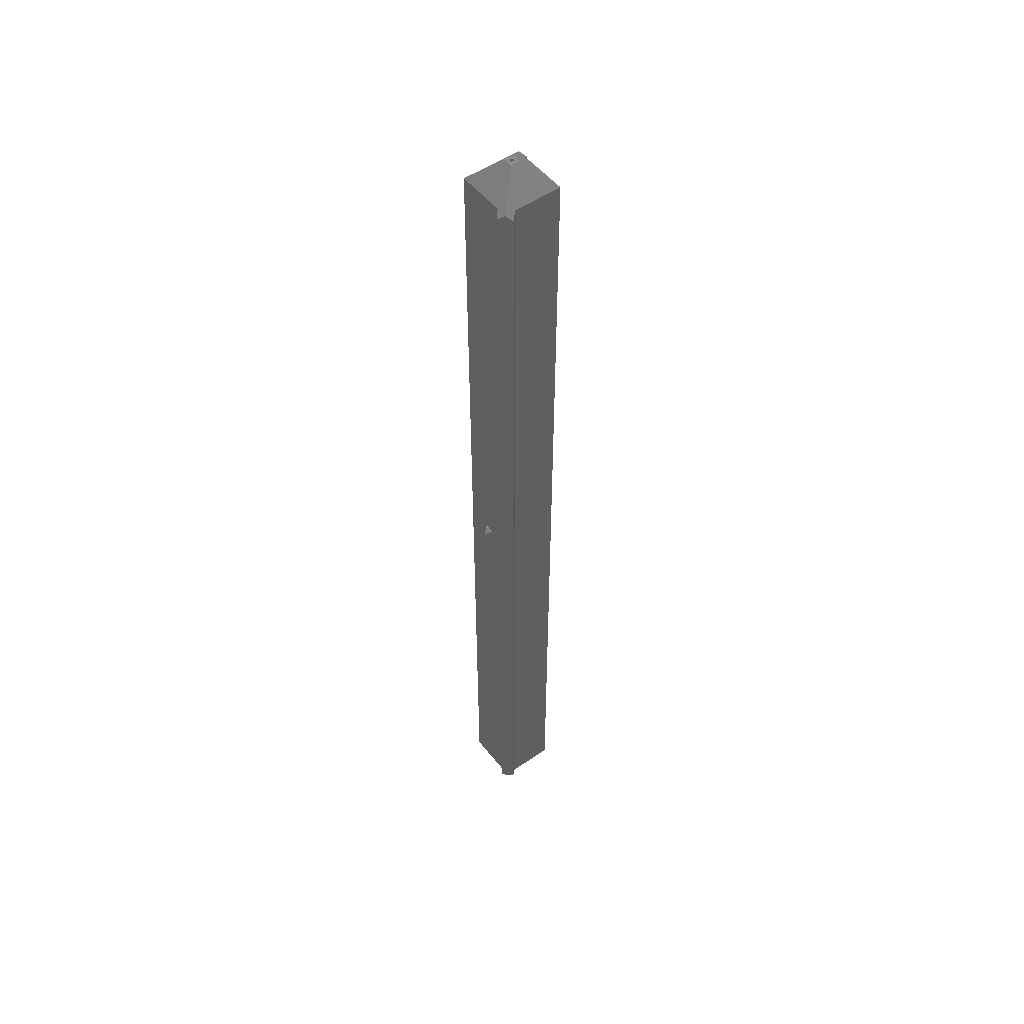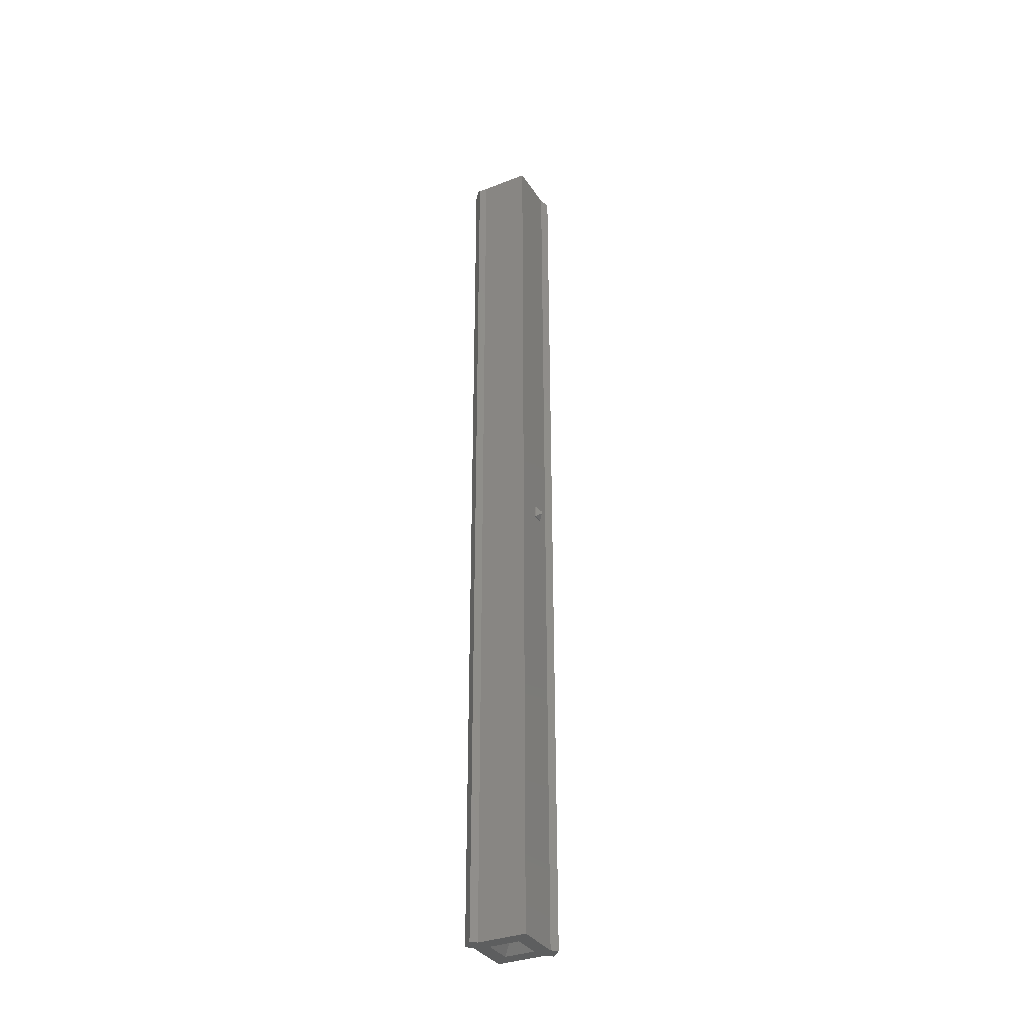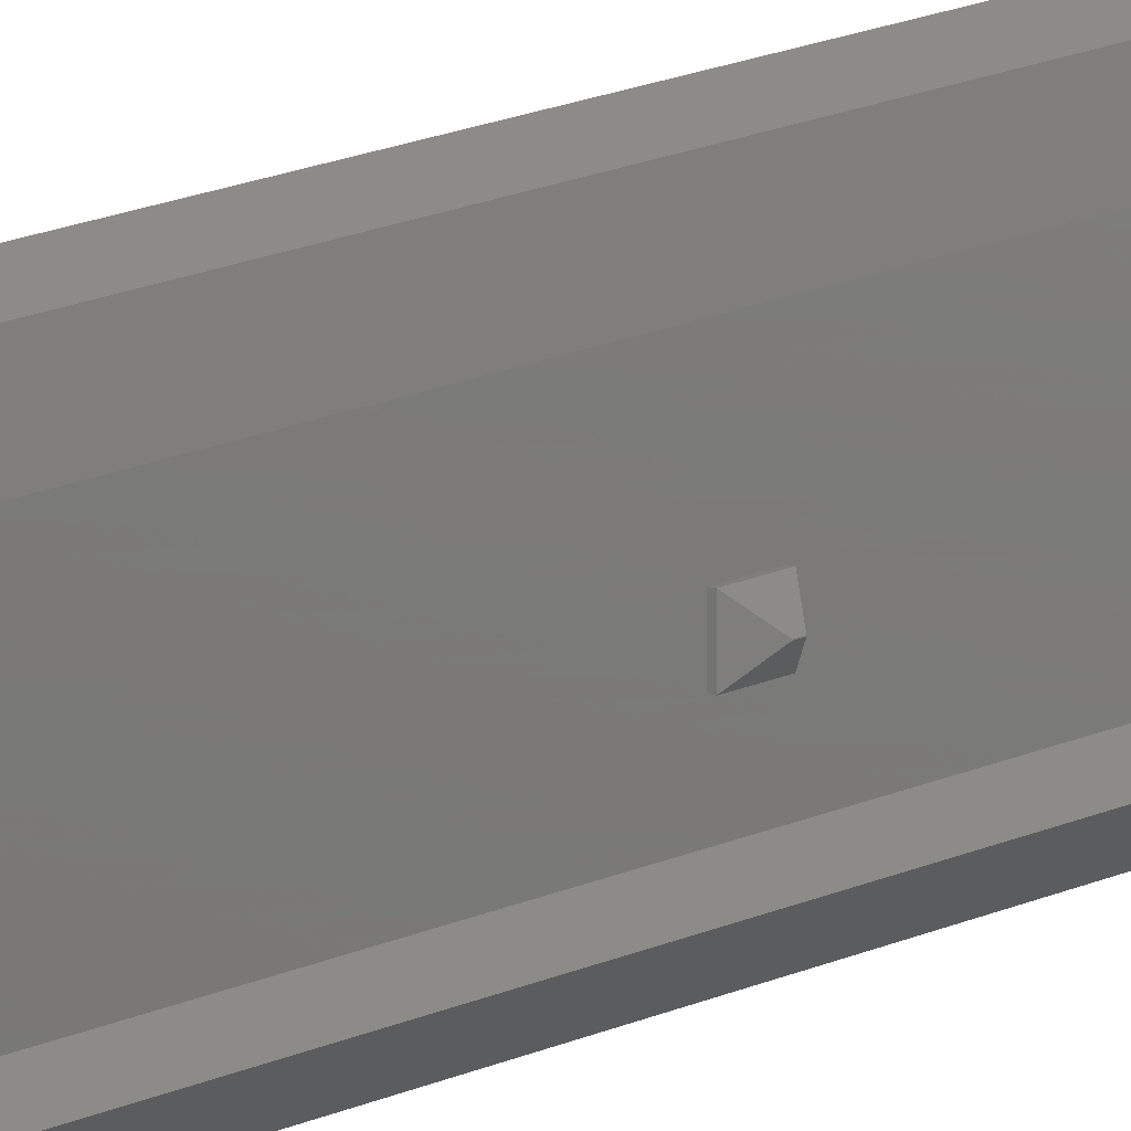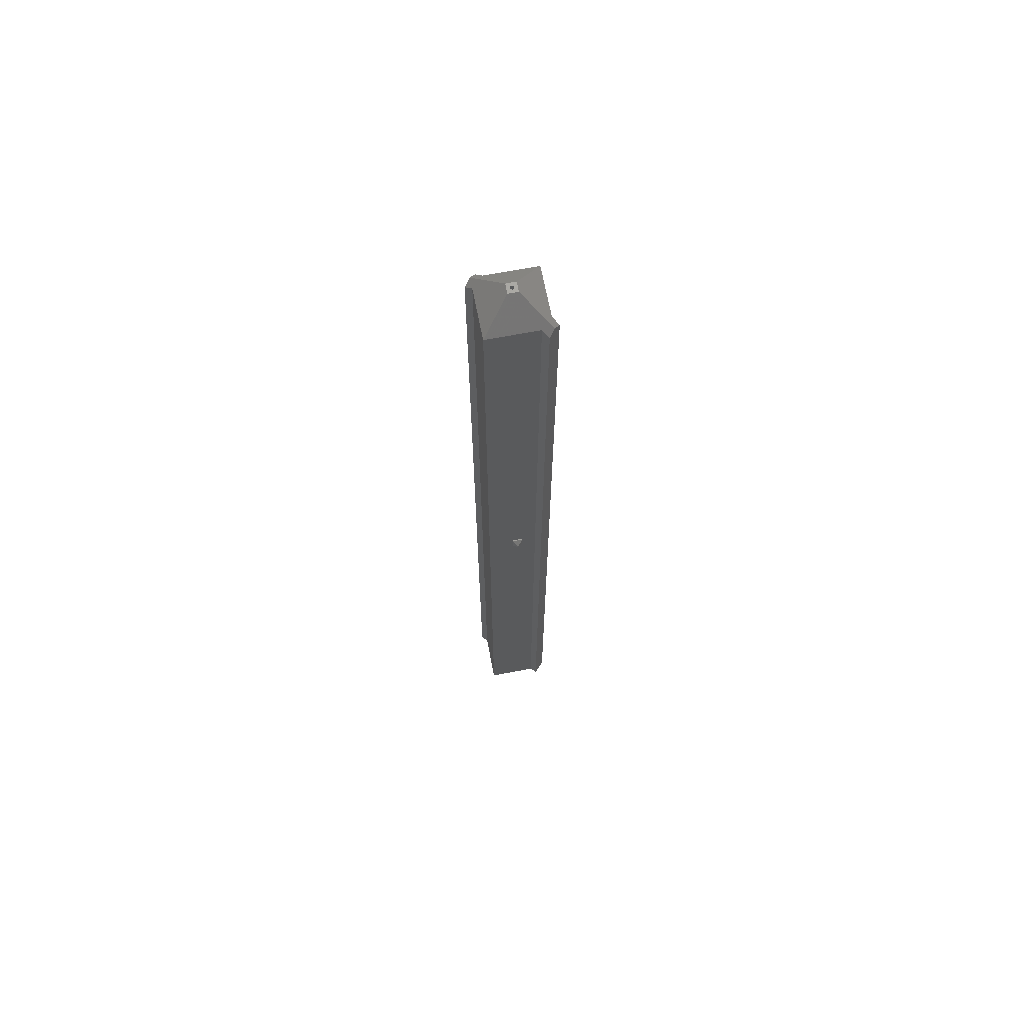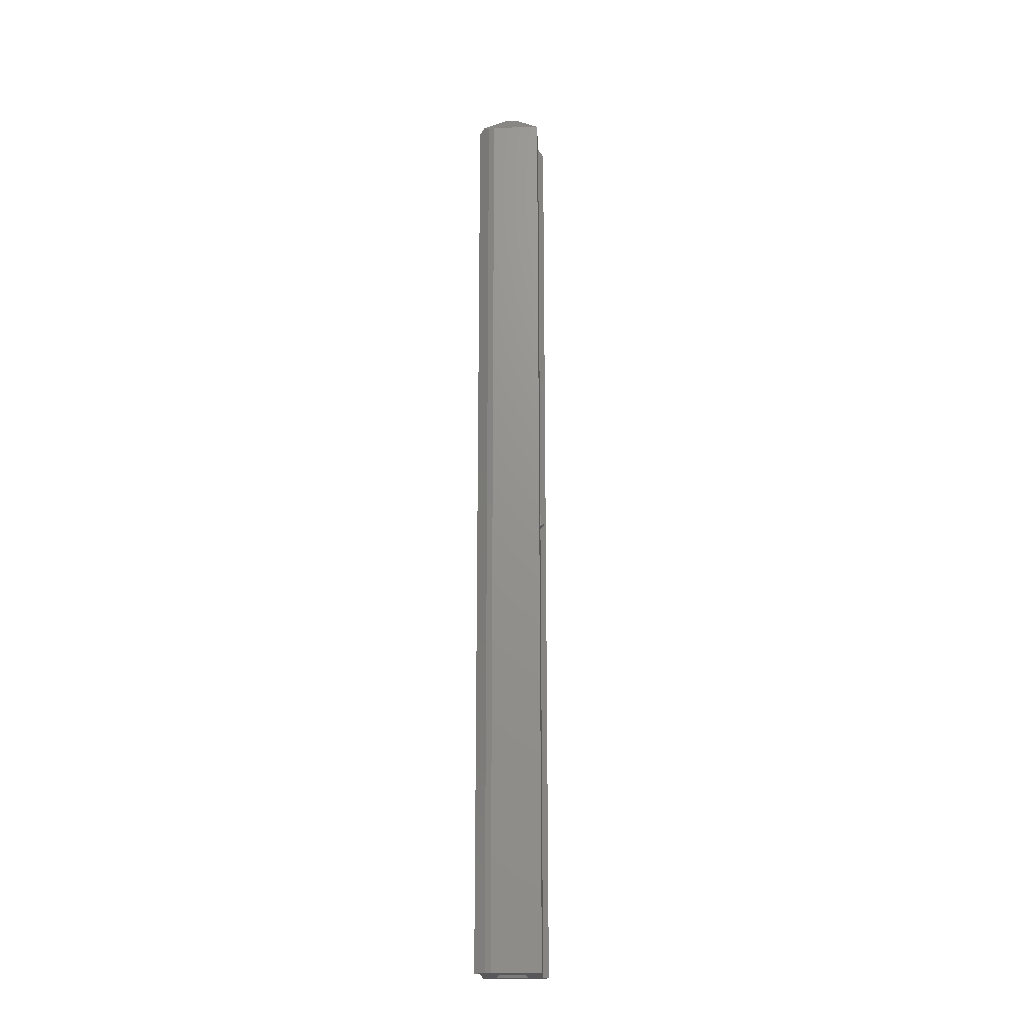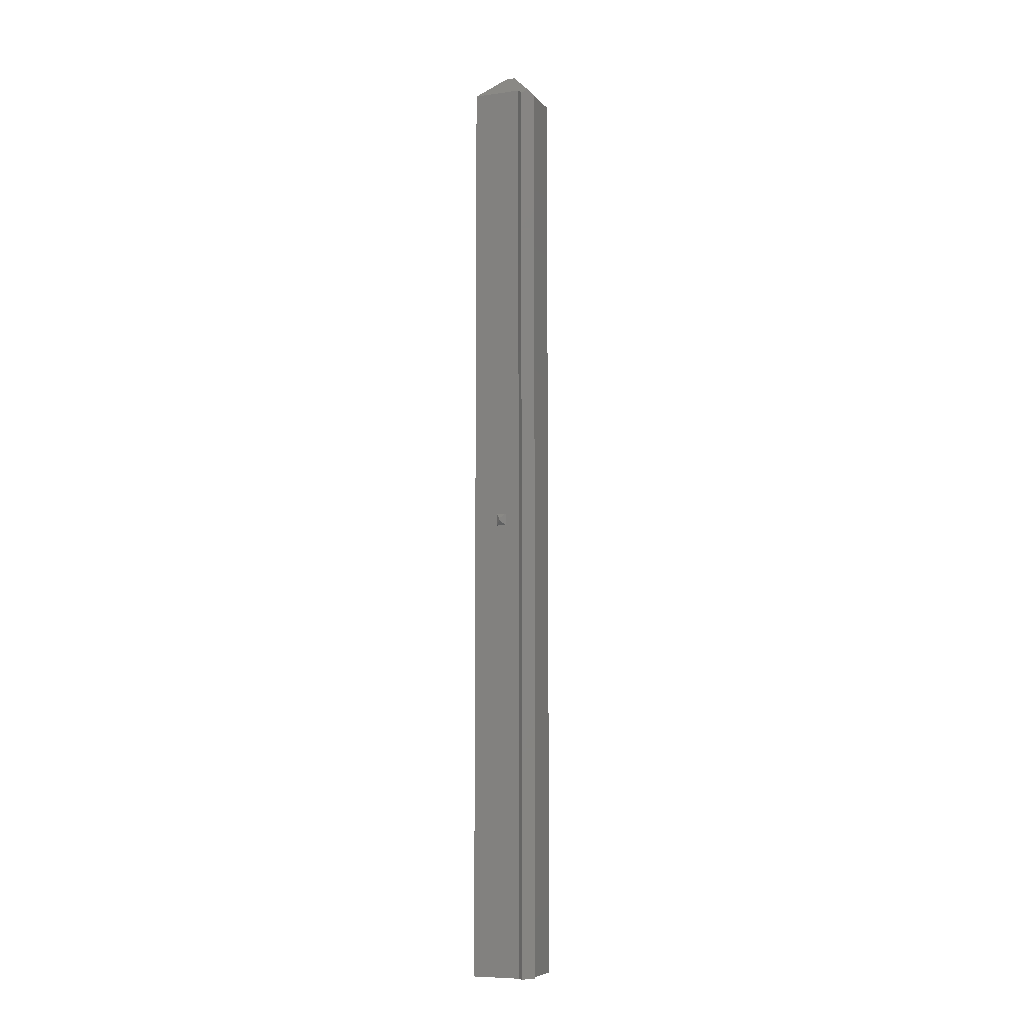
<metadata>
{"format":"stl","ext":"stl","renderer":"f3d","projection":"perspective","resolution":1024,"background":"white","views":[{"elev":51.4,"azim":-37.1,"up":"+Z"},{"elev":-33.7,"azim":28.0,"up":"+Z"},{"elev":12.1,"azim":-142.6,"up":"+Y"},{"elev":67.7,"azim":79.1,"up":"+Z"},{"elev":-20.0,"azim":2.3,"up":"+Z"},{"elev":-7.7,"azim":-68.3,"up":"+Z"}]}
</metadata>
<code>
# stl→obj: 78 verts, 156 faces
v -3.884 0.6237 59.75
v -3.75 0.625 59.75
v -3.883 0.625 59.75
v -3.75 -0.625 59.75
v -3.884 -0.6237 59.75
v -3.883 -0.625 59.75
v -4.5 0.007614 58.87
v -3.883 0.625 58.25
v -3.884 0.6237 58.25
v -4.5 0.007614 59.13
v -3.883 -0.625 58.25
v -4.5 -0.007614 58.87
v -3.884 -0.6237 58.25
v -4.5 -0.007614 59.13
v -3.75 -0.625 58.25
v -3.75 0.625 58.25
v 4.5 0.007614 59.13
v 3.883 0.625 59.75
v 3.884 0.6237 59.75
v 3.883 0.625 58.25
v 4.5 0.007614 58.87
v 3.884 0.6237 58.25
v 3.75 0.625 59.75
v 3.884 -0.6237 59.75
v 3.75 -0.625 59.75
v 3.883 -0.625 59.75
v 3.75 -0.625 58.25
v 3.884 -0.6237 58.25
v 3.883 -0.625 58.25
v 3.75 0.625 58.25
v 4.5 -0.007614 59.13
v 4.5 -0.007614 58.87
v -3.75 3.75 0
v -3.75 3.75 117.8
v -3.75 -2.424 0
v -3.75 -2.424 117.8
v 3.75 2.424 117.9
v 3.75 2.424 0
v 3.75 -3.75 117.8
v 3.75 -3.74 117.9
v 3.75 -3.75 0
v 2.424 3.75 117.9
v -3.74 3.75 117.9
v 2.424 3.75 0
v -3.125 -4.451 0
v -4.451 -3.125 0
v 1.91 -1.905 0
v 1.91 1.91 0
v -2.424 -3.75 0
v -1.905 -1.905 0
v 4.451 3.125 0
v 3.125 4.451 0
v -1.905 1.91 0
v -2.424 -3.75 117.8
v 4.451 3.125 117.2
v 3.125 4.451 117.2
v 3.788 3.788 117.8
v -4.451 -3.125 117.2
v -3.125 -4.451 117.2
v -3.788 -3.788 117.8
v 0.07725 -0.2378 1.663
v 0.1488 -0.1392 1.761
v -0.1605 -0.1605 1.74
v -0.2023 -0.1469 1.698
v -0.2023 0.1469 1.698
v -0.1533 0.1629 1.747
v 0.25 0 1.66
v 0.1448 0.1448 1.765
v 0.07725 0.2378 1.672
v 0.61 -0.6 121
v -0.6 -0.6 121
v -0.6 0.61 121
v 0.61 0.61 121
v 0.25 0 121
v 0.07725 0.2378 121
v -0.2023 0.1469 121
v 0.07725 -0.2378 121
v -0.2023 -0.1469 121
f 1 2 3
f 2 1 4
f 5 4 1
f 4 5 6
f 7 8 9
f 8 7 3
f 10 3 7
f 3 10 1
f 11 12 13
f 12 11 14
f 6 14 11
f 14 6 5
f 13 15 11
f 15 13 16
f 9 16 13
f 16 9 8
f 10 5 1
f 5 10 14
f 12 9 13
f 9 12 7
f 11 4 6
f 4 11 15
f 16 3 2
f 3 16 8
f 17 18 19
f 18 17 20
f 21 20 17
f 20 21 22
f 23 19 18
f 19 23 24
f 25 24 23
f 24 25 26
f 27 28 29
f 28 27 22
f 30 22 27
f 22 30 20
f 26 31 24
f 31 26 32
f 29 32 26
f 32 29 28
f 19 31 17
f 31 19 24
f 28 21 32
f 21 28 22
f 27 26 25
f 26 27 29
f 20 23 18
f 23 20 30
f 33 16 34
f 35 16 33
f 15 35 4
f 16 35 15
f 2 34 16
f 36 2 4
f 2 36 34
f 36 4 35
f 37 23 38
f 37 25 23
f 37 39 25
f 39 37 40
f 30 38 23
f 27 38 30
f 25 39 27
f 41 27 39
f 27 41 38
f 42 34 43
f 44 34 42
f 34 44 33
f 45 46 35
f 47 38 41
f 44 38 48
f 38 47 48
f 49 47 41
f 35 50 49
f 47 49 50
f 51 38 52
f 38 44 52
f 53 44 48
f 35 49 45
f 50 35 53
f 53 33 44
f 33 53 35
f 49 39 54
f 39 49 41
f 55 56 57
f 56 55 52
f 52 55 51
f 38 55 37
f 55 38 51
f 44 56 52
f 56 44 42
f 58 35 46
f 35 58 36
f 59 58 46
f 59 46 45
f 58 59 60
f 49 59 45
f 59 49 54
f 47 61 62
f 50 61 47
f 61 50 63
f 64 50 65
f 50 64 63
f 65 53 66
f 53 65 50
f 47 67 48
f 67 47 62
f 48 67 68
f 69 48 68
f 53 69 66
f 69 53 48
f 54 40 70
f 54 70 71
f 40 54 39
f 60 54 71
f 54 60 59
f 36 72 43
f 36 43 34
f 72 36 71
f 36 60 71
f 60 36 58
f 57 37 55
f 73 37 57
f 70 37 73
f 37 70 40
f 42 57 56
f 42 73 57
f 42 72 73
f 72 42 43
f 12 10 7
f 10 12 14
f 73 74 70
f 73 75 74
f 72 75 73
f 71 76 72
f 75 72 76
f 77 70 74
f 71 77 78
f 77 71 70
f 76 71 78
f 31 21 17
f 21 31 32
f 68 75 69
f 74 68 67
f 68 74 75
f 78 65 76
f 65 78 64
f 76 66 75
f 66 76 65
f 75 66 69
f 77 63 78
f 63 77 61
f 78 63 64
f 62 74 67
f 77 62 61
f 62 77 74

</code>
